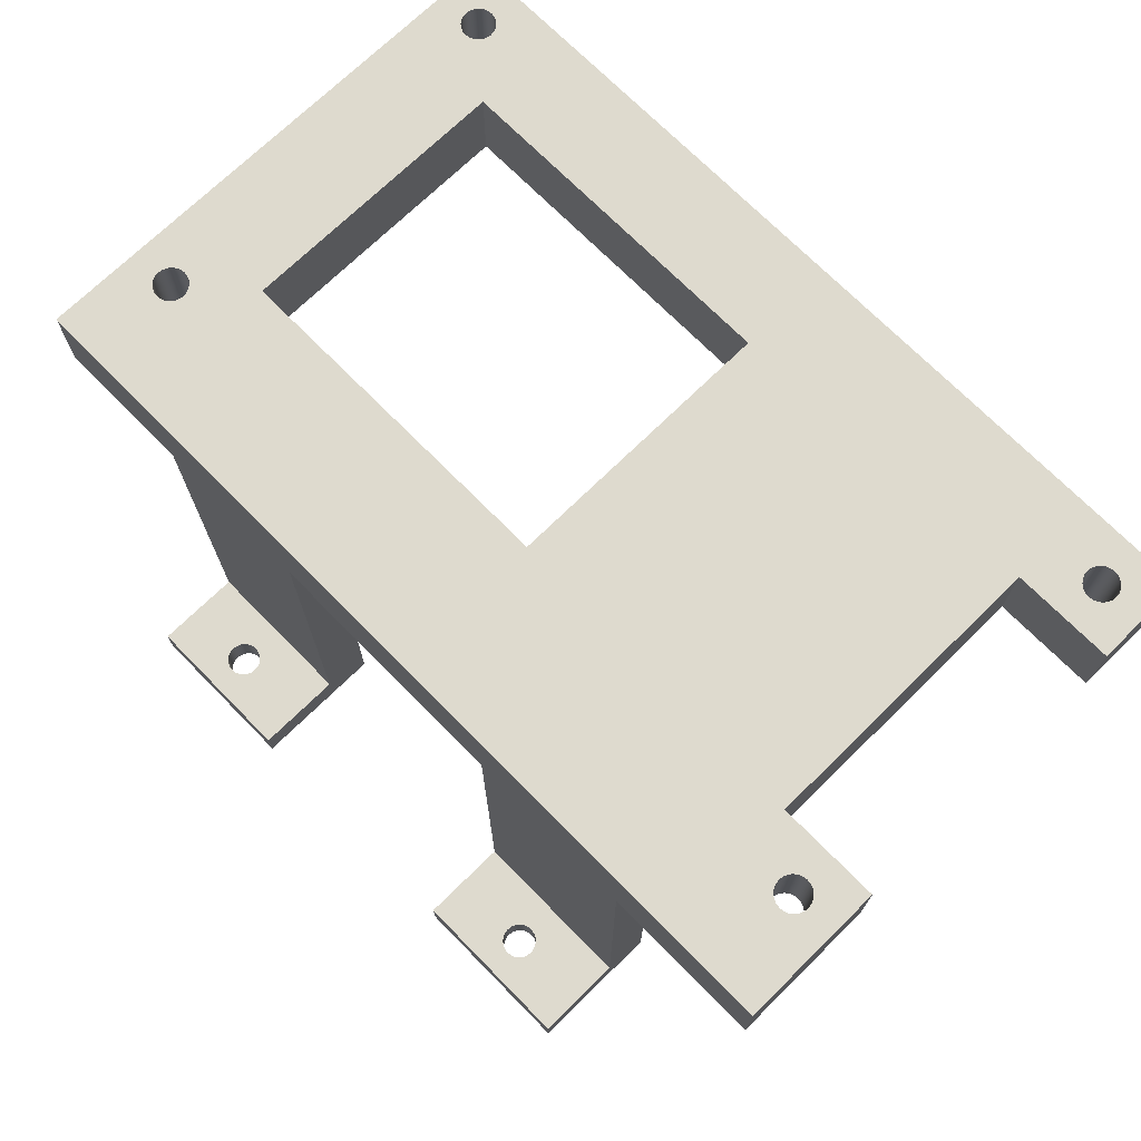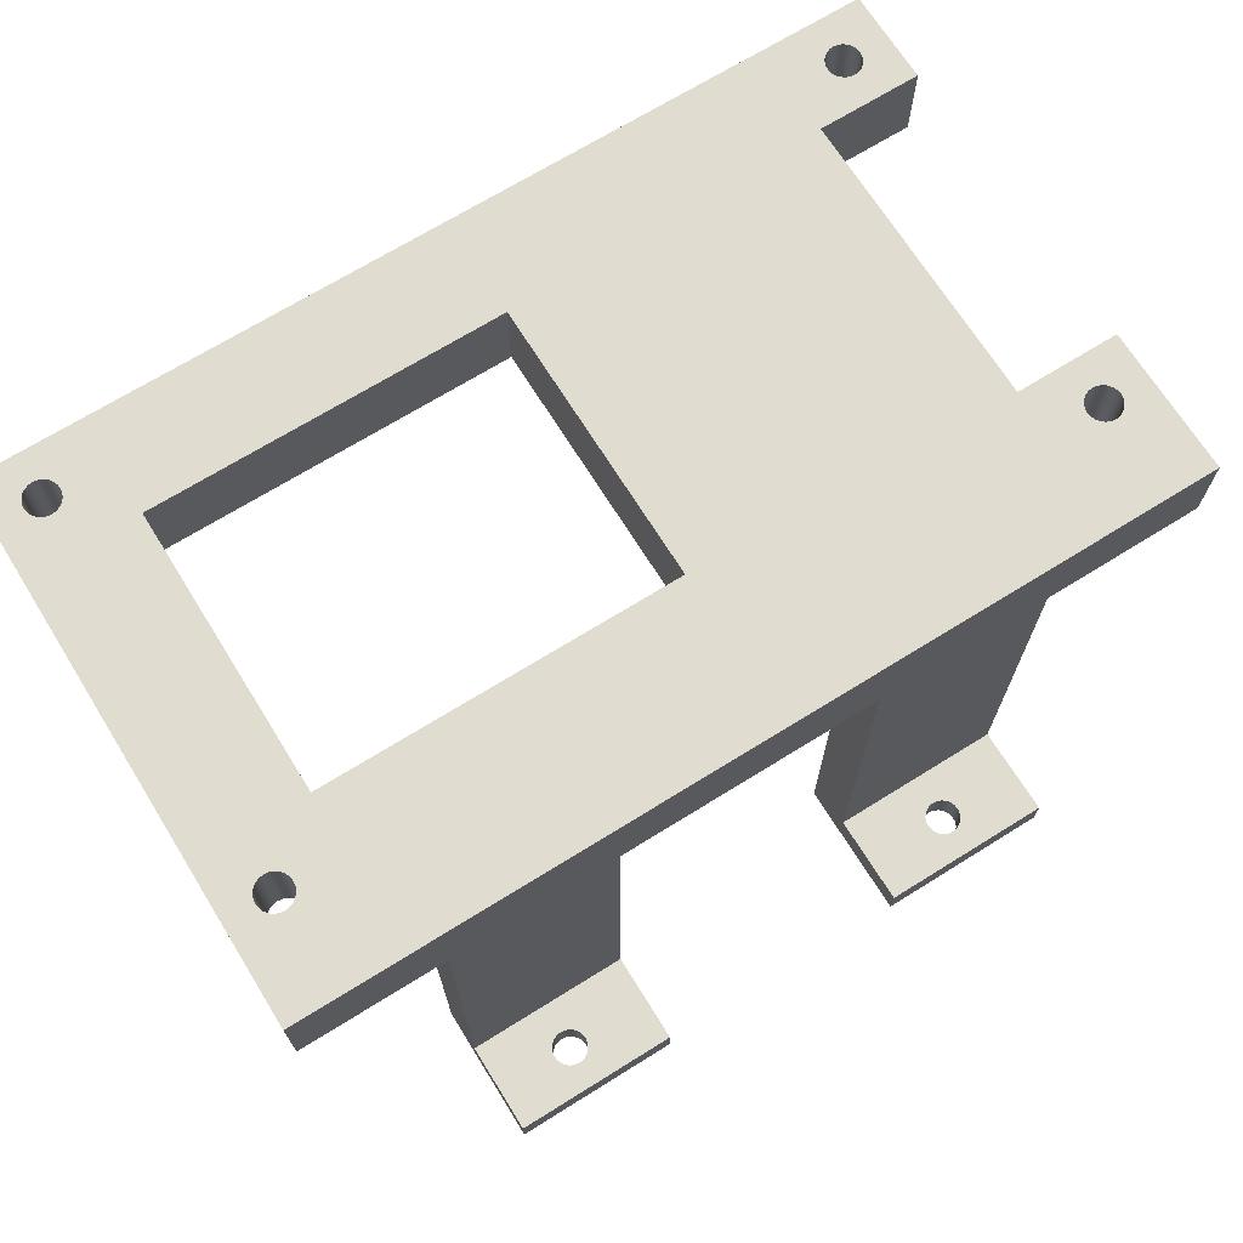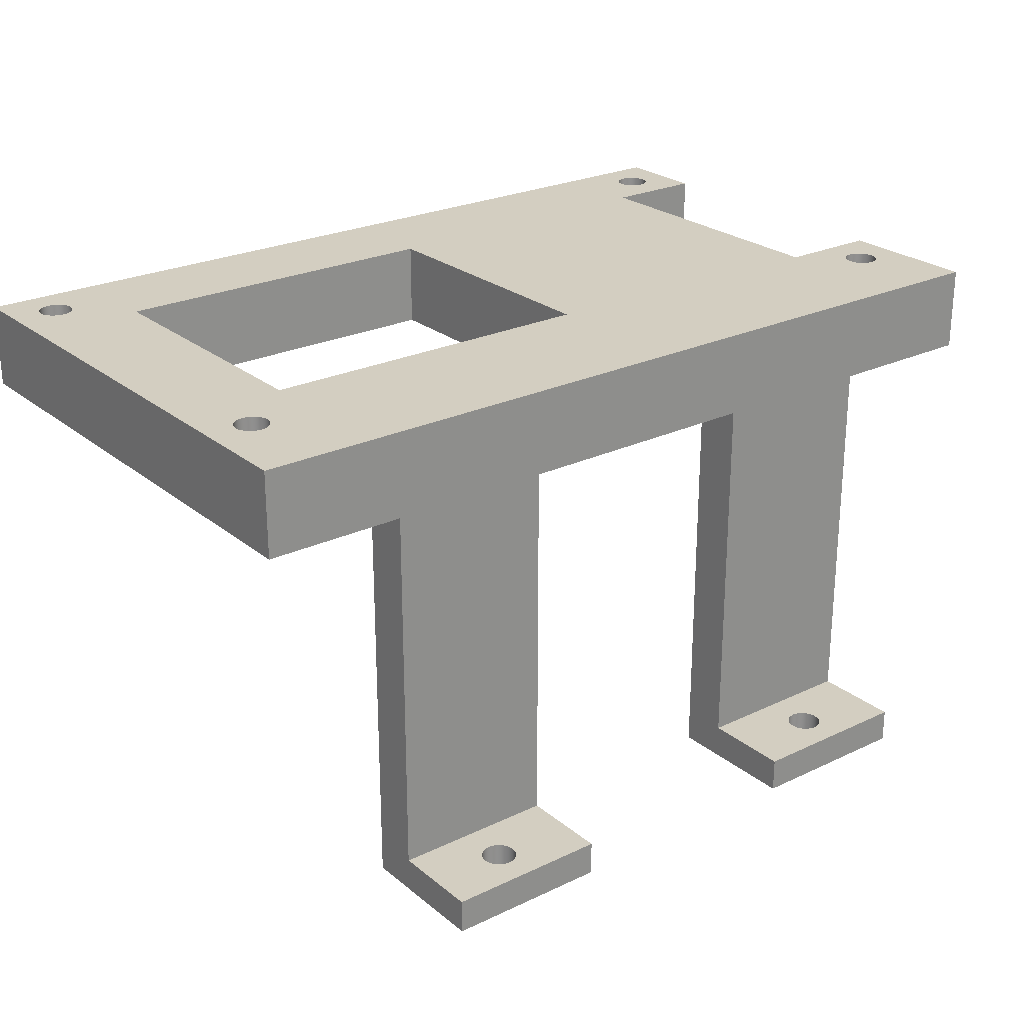
<metadata>
{"format":"obj","ext":"obj","renderer":"f3d","projection":"perspective","resolution":1024,"background":"white","views":[{"elev":71.3,"azim":-134.5,"up":"+Y"},{"elev":69.6,"azim":148.1,"up":"+Y"},{"elev":24.9,"azim":142.3,"up":"+Y"}]}
</metadata>
<code>
g Corps1
v 49 2 0
v 49.03 2 -0.2588
v 49.13 2 -0.5
v 49.29 2 -0.7071
v 49.5 2 -0.866
v 49.74 2 -0.9659
v 50 2 -1
v 50.26 2 -0.9659
v 50.5 2 -0.866
v 50.71 2 -0.7071
v 50.87 2 -0.5
v 50.97 2 -0.2588
v 51 2 0
v 50.97 2 0.2588
v 50.87 2 0.5
v 50.71 2 0.7071
v 50.5 2 0.866
v 50.26 2 0.9659
v 50 2 1
v 49.74 2 0.9659
v 49.5 2 0.866
v 49.29 2 0.7071
v 49.13 2 0.5
v 49.03 2 0.2588
v 2.5 2 23
v 2.534 2 22.74
v 2.634 2 22.5
v 2.793 2 22.29
v 3 2 22.13
v 3.241 2 22.03
v 3.5 2 22
v 3.759 2 22.03
v 4 2 22.13
v 4.207 2 22.29
v 4.366 2 22.5
v 4.466 2 22.74
v 4.5 2 23
v 4.466 2 23.26
v 4.366 2 23.5
v 4.207 2 23.71
v 4 2 23.87
v 3.759 2 23.97
v 3.5 2 24
v 3.241 2 23.97
v 3 2 23.87
v 2.793 2 23.71
v 2.634 2 23.5
v 2.534 2 23.26
v 49 2 23
v 49.03 2 22.74
v 49.13 2 22.5
v 49.29 2 22.29
v 49.5 2 22.13
v 49.74 2 22.03
v 50 2 22
v 50.26 2 22.03
v 50.5 2 22.13
v 50.71 2 22.29
v 50.87 2 22.5
v 50.97 2 22.74
v 51 2 23
v 50.97 2 23.26
v 50.87 2 23.5
v 50.71 2 23.71
v 50.5 2 23.87
v 50.26 2 23.97
v 50 2 24
v 49.74 2 23.97
v 49.5 2 23.87
v 49.29 2 23.71
v 49.13 2 23.5
v 49.03 2 23.26
v 2.5 2 0
v 2.534 2 -0.2588
v 2.634 2 -0.5
v 2.793 2 -0.7071
v 3 2 -0.866
v 3.241 2 -0.9659
v 3.5 2 -1
v 3.759 2 -0.9659
v 4 2 -0.866
v 4.207 2 -0.7071
v 4.366 2 -0.5
v 4.466 2 -0.2588
v 4.5 2 0
v 4.466 2 0.2588
v 4.366 2 0.5
v 4.207 2 0.7071
v 4 2 0.866
v 3.759 2 0.9659
v 3.5 2 1
v 3.241 2 0.9659
v 3 2 0.866
v 2.793 2 0.7071
v 2.634 2 0.5
v 2.534 2 0.2588
v 25.75 2 3.25
v 46.25 2 3.25
v 46.25 2 19.75
v 25.75 2 19.75
v 0.75 2 25.75
v 52.75 2 25.75
v 52.75 2 -5.75
v 0.75 2 -5.75
v 0.75 2 2.75
v 6.75 2 2.75
v 6.75 2 20.25
v 0.75 2 20.25
v 14 -25 -8.5
v 14.03 -25 -8.241
v 14.13 -25 -8
v 14.29 -25 -7.793
v 14.5 -25 -7.634
v 14.74 -25 -7.534
v 15 -25 -7.5
v 15.26 -25 -7.534
v 15.5 -25 -7.634
v 15.71 -25 -7.793
v 15.87 -25 -8
v 15.97 -25 -8.241
v 16 -25 -8.5
v 15.97 -25 -8.759
v 15.87 -25 -9
v 15.71 -25 -9.207
v 15.5 -25 -9.366
v 15.26 -25 -9.466
v 15 -25 -9.5
v 14.74 -25 -9.466
v 14.5 -25 -9.366
v 14.29 -25 -9.207
v 14.13 -25 -9
v 14.03 -25 -8.759
v 14 -27 -8.5
v 14.03 -27 -8.759
v 14.13 -27 -9
v 14.29 -27 -9.207
v 14.5 -27 -9.366
v 14.74 -27 -9.466
v 15 -27 -9.5
v 15.26 -27 -9.466
v 15.5 -27 -9.366
v 15.71 -27 -9.207
v 15.87 -27 -9
v 15.97 -27 -8.759
v 16 -27 -8.5
v 15.97 -27 -8.241
v 15.87 -27 -8
v 15.71 -27 -7.793
v 15.5 -27 -7.634
v 15.26 -27 -7.534
v 15 -27 -7.5
v 14.74 -27 -7.534
v 14.5 -27 -7.634
v 14.29 -27 -7.793
v 14.13 -27 -8
v 14.03 -27 -8.241
v 39 -25 -8.5
v 39.03 -25 -8.241
v 39.13 -25 -8
v 39.29 -25 -7.793
v 39.5 -25 -7.634
v 39.74 -25 -7.534
v 40 -25 -7.5
v 40.26 -25 -7.534
v 40.5 -25 -7.634
v 40.71 -25 -7.793
v 40.87 -25 -8
v 40.97 -25 -8.241
v 41 -25 -8.5
v 40.97 -25 -8.759
v 40.87 -25 -9
v 40.71 -25 -9.207
v 40.5 -25 -9.366
v 40.26 -25 -9.466
v 40 -25 -9.5
v 39.74 -25 -9.466
v 39.5 -25 -9.366
v 39.29 -25 -9.207
v 39.13 -25 -9
v 39.03 -25 -8.759
v 39 -27 -8.5
v 39.03 -27 -8.759
v 39.13 -27 -9
v 39.29 -27 -9.207
v 39.5 -27 -9.366
v 39.74 -27 -9.466
v 40 -27 -9.5
v 40.26 -27 -9.466
v 40.5 -27 -9.366
v 40.71 -27 -9.207
v 40.87 -27 -9
v 40.97 -27 -8.759
v 41 -27 -8.5
v 40.97 -27 -8.241
v 40.87 -27 -8
v 40.71 -27 -7.793
v 40.5 -27 -7.634
v 40.26 -27 -7.534
v 40 -27 -7.5
v 39.74 -27 -7.534
v 39.5 -27 -7.634
v 39.29 -27 -7.793
v 39.13 -27 -8
v 39.03 -27 -8.241
v 35 -25 -5.75
v 44.52 -25 -5.75
v 44.52 -25 -10.95
v 35 -25 -10.95
v 44.52 -27 -10.95
v 35 -27 -10.95
v 35 -3 -5.75
v 20.03 -3 -5.75
v 20.03 -25 -5.75
v 10 -25 -5.75
v 10 -3 -5.75
v 0.75 -3 -5.75
v 52.75 -3 -5.75
v 44.52 -3 -5.75
v 20.03 -25 -10.95
v 10 -25 -10.95
v 20.03 -27 -10.95
v 10 -27 -10.95
v 10 -3 -3
v 10 -27 -3
v 20.03 -3 -3
v 20.03 -27 -3
v 35 -3 -3
v 35 -27 -3
v 44.52 -3 -3
v 44.52 -27 -3
v 46.25 -3 3.25
v 46.25 -3 19.75
v 25.75 -3 19.75
v 25.75 -3 3.25
v 2.5 -3 0
v 2.534 -3 -0.2588
v 2.634 -3 -0.5
v 2.793 -3 -0.7071
v 3 -3 -0.866
v 3.241 -3 -0.9659
v 3.5 -3 -1
v 3.759 -3 -0.9659
v 4 -3 -0.866
v 4.207 -3 -0.7071
v 4.366 -3 -0.5
v 4.466 -3 -0.2588
v 4.5 -3 0
v 4.466 -3 0.2588
v 4.366 -3 0.5
v 4.207 -3 0.7071
v 4 -3 0.866
v 3.759 -3 0.9659
v 3.5 -3 1
v 3.241 -3 0.9659
v 3 -3 0.866
v 2.793 -3 0.7071
v 2.634 -3 0.5
v 2.534 -3 0.2588
v 49 -3 23
v 49.03 -3 22.74
v 49.13 -3 22.5
v 49.29 -3 22.29
v 49.5 -3 22.13
v 49.74 -3 22.03
v 50 -3 22
v 50.26 -3 22.03
v 50.5 -3 22.13
v 50.71 -3 22.29
v 50.87 -3 22.5
v 50.97 -3 22.74
v 51 -3 23
v 50.97 -3 23.26
v 50.87 -3 23.5
v 50.71 -3 23.71
v 50.5 -3 23.87
v 50.26 -3 23.97
v 50 -3 24
v 49.74 -3 23.97
v 49.5 -3 23.87
v 49.29 -3 23.71
v 49.13 -3 23.5
v 49.03 -3 23.26
v 2.5 -3 23
v 2.534 -3 22.74
v 2.634 -3 22.5
v 2.793 -3 22.29
v 3 -3 22.13
v 3.241 -3 22.03
v 3.5 -3 22
v 3.759 -3 22.03
v 4 -3 22.13
v 4.207 -3 22.29
v 4.366 -3 22.5
v 4.466 -3 22.74
v 4.5 -3 23
v 4.466 -3 23.26
v 4.366 -3 23.5
v 4.207 -3 23.71
v 4 -3 23.87
v 3.759 -3 23.97
v 3.5 -3 24
v 3.241 -3 23.97
v 3 -3 23.87
v 2.793 -3 23.71
v 2.634 -3 23.5
v 2.534 -3 23.26
v 49 -3 0
v 49.03 -3 -0.2588
v 49.13 -3 -0.5
v 49.29 -3 -0.7071
v 49.5 -3 -0.866
v 49.74 -3 -0.9659
v 50 -3 -1
v 50.26 -3 -0.9659
v 50.5 -3 -0.866
v 50.71 -3 -0.7071
v 50.87 -3 -0.5
v 50.97 -3 -0.2588
v 51 -3 0
v 50.97 -3 0.2588
v 50.87 -3 0.5
v 50.71 -3 0.7071
v 50.5 -3 0.866
v 50.26 -3 0.9659
v 50 -3 1
v 49.74 -3 0.9659
v 49.5 -3 0.866
v 49.29 -3 0.7071
v 49.13 -3 0.5
v 49.03 -3 0.2588
v 52.75 -3 25.75
v 0.75 -3 2.75
v 6.75 -3 2.75
v 6.75 -3 20.25
v 0.75 -3 20.25
v 0.75 -3 25.75
f 24 1 98
f 98 1 2
f 98 2 97
f 97 2 3
f 97 3 4
f 97 4 103
f 103 4 5
f 103 5 6
f 6 7 103
f 103 7 8
f 103 8 9
f 9 10 103
f 103 10 11
f 103 11 12
f 12 13 103
f 103 13 14
f 103 14 102
f 102 14 15
f 102 15 59
f 59 15 58
f 58 15 16
f 58 16 57
f 57 16 17
f 57 17 99
f 99 17 98
f 98 17 18
f 98 18 19
f 19 20 98
f 98 20 21
f 98 21 22
f 22 23 98
f 98 23 24
f 26 108 25
f 25 108 101
f 25 101 48
f 48 101 47
f 47 101 46
f 46 101 45
f 45 101 44
f 44 101 43
f 43 101 42
f 42 101 41
f 41 101 100
f 41 100 40
f 40 100 39
f 39 100 38
f 38 100 107
f 38 107 37
f 37 107 36
f 36 107 35
f 35 107 34
f 34 107 33
f 33 107 32
f 32 107 31
f 31 107 108
f 31 108 30
f 30 108 29
f 29 108 28
f 28 108 27
f 27 108 26
f 72 49 99
f 99 49 50
f 99 50 51
f 51 52 99
f 99 52 53
f 99 53 54
f 54 55 99
f 99 55 56
f 99 56 57
f 59 60 102
f 102 60 61
f 102 61 62
f 62 63 102
f 102 63 64
f 102 64 65
f 65 66 102
f 102 66 67
f 102 67 68
f 68 69 102
f 102 69 100
f 102 100 101
f 69 70 100
f 100 70 71
f 100 71 72
f 100 72 99
f 96 73 105
f 105 73 74
f 105 74 104
f 104 74 75
f 104 75 76
f 76 77 104
f 104 77 78
f 104 78 79
f 79 80 104
f 104 80 81
f 104 81 82
f 104 82 97
f 97 82 83
f 97 83 84
f 97 84 106
f 106 84 85
f 106 85 86
f 86 87 106
f 106 87 88
f 106 88 89
f 89 90 106
f 106 90 91
f 106 91 105
f 105 91 92
f 105 92 93
f 93 94 105
f 105 94 95
f 105 95 96
f 100 97 107
f 107 97 106
f 103 104 97
f 110 156 109
f 109 156 133
f 109 133 132
f 132 133 134
f 132 134 131
f 131 134 135
f 131 135 130
f 130 135 136
f 130 136 129
f 129 136 137
f 129 137 128
f 128 137 138
f 128 138 127
f 127 138 139
f 127 139 126
f 126 139 140
f 126 140 125
f 125 140 141
f 125 141 124
f 124 141 142
f 124 142 123
f 123 142 143
f 123 143 122
f 122 143 144
f 122 144 121
f 121 144 145
f 121 145 120
f 120 145 146
f 120 146 119
f 119 146 147
f 119 147 118
f 118 147 148
f 118 148 117
f 117 148 149
f 117 149 116
f 116 149 150
f 116 150 115
f 115 150 151
f 115 151 114
f 114 151 152
f 114 152 113
f 113 152 153
f 113 153 112
f 112 153 154
f 112 154 111
f 111 154 155
f 111 155 110
f 110 155 156
f 158 204 157
f 157 204 181
f 157 181 180
f 180 181 182
f 180 182 179
f 179 182 183
f 179 183 178
f 178 183 184
f 178 184 177
f 177 184 185
f 177 185 176
f 176 185 186
f 176 186 175
f 175 186 187
f 175 187 174
f 174 187 188
f 174 188 173
f 173 188 189
f 173 189 172
f 172 189 190
f 172 190 171
f 171 190 191
f 171 191 170
f 170 191 192
f 170 192 169
f 169 192 193
f 169 193 168
f 168 193 194
f 168 194 167
f 167 194 195
f 167 195 166
f 166 195 196
f 166 196 165
f 165 196 197
f 165 197 164
f 164 197 198
f 164 198 163
f 163 198 199
f 163 199 162
f 162 199 200
f 162 200 161
f 161 200 201
f 161 201 160
f 160 201 202
f 160 202 159
f 159 202 203
f 159 203 158
f 158 203 204
f 180 208 157
f 157 208 205
f 157 205 158
f 158 205 159
f 159 205 160
f 160 205 161
f 161 205 162
f 162 205 163
f 163 205 206
f 163 206 164
f 164 206 165
f 165 206 166
f 166 206 167
f 167 206 168
f 168 206 169
f 169 206 207
f 169 207 170
f 170 207 171
f 171 207 172
f 172 207 173
f 173 207 174
f 174 207 175
f 175 207 208
f 175 208 176
f 176 208 177
f 177 208 178
f 178 208 179
f 179 208 180
f 208 207 210
f 210 207 209
f 206 205 218
f 218 205 211
f 218 211 103
f 103 211 212
f 103 212 104
f 104 212 215
f 104 215 216
f 213 214 212
f 212 214 215
f 103 217 218
f 132 220 109
f 109 220 214
f 109 214 110
f 110 214 111
f 111 214 112
f 112 214 113
f 113 214 114
f 114 214 115
f 115 214 213
f 115 213 116
f 116 213 117
f 117 213 118
f 118 213 119
f 119 213 120
f 120 213 121
f 121 213 219
f 121 219 122
f 122 219 123
f 123 219 124
f 124 219 125
f 125 219 126
f 126 219 127
f 127 219 220
f 127 220 128
f 128 220 129
f 129 220 130
f 130 220 131
f 131 220 132
f 220 219 222
f 222 219 221
f 215 214 223
f 223 214 224
f 224 214 222
f 222 214 220
f 225 223 226
f 226 223 224
f 212 225 213
f 213 225 226
f 213 226 221
f 221 219 213
f 134 133 222
f 222 133 156
f 222 156 224
f 224 156 155
f 224 155 154
f 154 153 224
f 224 153 152
f 224 152 151
f 224 151 226
f 226 151 150
f 226 150 149
f 149 148 226
f 226 148 147
f 226 147 146
f 226 146 221
f 221 146 145
f 221 145 144
f 144 143 221
f 221 143 142
f 221 142 141
f 141 140 221
f 221 140 139
f 221 139 222
f 222 139 138
f 222 138 137
f 137 136 222
f 222 136 135
f 222 135 134
f 211 205 227
f 227 205 228
f 228 205 210
f 210 205 208
f 229 227 230
f 230 227 228
f 218 229 206
f 206 229 230
f 206 230 209
f 209 207 206
f 182 181 210
f 210 181 204
f 210 204 228
f 228 204 203
f 228 203 202
f 202 201 228
f 228 201 200
f 228 200 199
f 228 199 230
f 230 199 198
f 230 198 197
f 197 196 230
f 230 196 195
f 230 195 194
f 230 194 209
f 209 194 193
f 209 193 192
f 192 191 209
f 209 191 190
f 209 190 189
f 189 188 209
f 209 188 187
f 209 187 210
f 210 187 186
f 210 186 185
f 185 184 210
f 210 184 183
f 210 183 182
f 231 232 98
f 98 232 99
f 232 233 99
f 99 233 100
f 233 234 100
f 100 234 97
f 234 231 97
f 97 231 98
f 96 258 73
f 73 258 235
f 73 235 74
f 74 235 236
f 74 236 75
f 75 236 237
f 75 237 76
f 76 237 238
f 76 238 77
f 77 238 239
f 77 239 78
f 78 239 240
f 78 240 79
f 79 240 241
f 79 241 80
f 80 241 242
f 80 242 81
f 81 242 243
f 81 243 82
f 82 243 244
f 82 244 83
f 83 244 245
f 83 245 84
f 84 245 246
f 84 246 85
f 85 246 247
f 85 247 86
f 86 247 248
f 86 248 87
f 87 248 249
f 87 249 88
f 88 249 250
f 88 250 89
f 89 250 251
f 89 251 90
f 90 251 252
f 90 252 91
f 91 252 253
f 91 253 92
f 92 253 254
f 92 254 93
f 93 254 255
f 93 255 94
f 94 255 256
f 94 256 95
f 95 256 257
f 95 257 96
f 96 257 258
f 72 282 49
f 49 282 259
f 49 259 50
f 50 259 260
f 50 260 51
f 51 260 261
f 51 261 52
f 52 261 262
f 52 262 53
f 53 262 263
f 53 263 54
f 54 263 264
f 54 264 55
f 55 264 265
f 55 265 56
f 56 265 266
f 56 266 57
f 57 266 267
f 57 267 58
f 58 267 268
f 58 268 59
f 59 268 269
f 59 269 60
f 60 269 270
f 60 270 61
f 61 270 271
f 61 271 62
f 62 271 272
f 62 272 63
f 63 272 273
f 63 273 64
f 64 273 274
f 64 274 65
f 65 274 275
f 65 275 66
f 66 275 276
f 66 276 67
f 67 276 277
f 67 277 68
f 68 277 278
f 68 278 69
f 69 278 279
f 69 279 70
f 70 279 280
f 70 280 71
f 71 280 281
f 71 281 72
f 72 281 282
f 48 306 25
f 25 306 283
f 25 283 26
f 26 283 284
f 26 284 27
f 27 284 285
f 27 285 28
f 28 285 286
f 28 286 29
f 29 286 287
f 29 287 30
f 30 287 288
f 30 288 31
f 31 288 289
f 31 289 32
f 32 289 290
f 32 290 33
f 33 290 291
f 33 291 34
f 34 291 292
f 34 292 35
f 35 292 293
f 35 293 36
f 36 293 294
f 36 294 37
f 37 294 295
f 37 295 38
f 38 295 296
f 38 296 39
f 39 296 297
f 39 297 40
f 40 297 298
f 40 298 41
f 41 298 299
f 41 299 42
f 42 299 300
f 42 300 43
f 43 300 301
f 43 301 44
f 44 301 302
f 44 302 45
f 45 302 303
f 45 303 46
f 46 303 304
f 46 304 47
f 47 304 305
f 47 305 48
f 48 305 306
f 24 330 1
f 1 330 307
f 1 307 2
f 2 307 308
f 2 308 3
f 3 308 309
f 3 309 4
f 4 309 310
f 4 310 5
f 5 310 311
f 5 311 6
f 6 311 312
f 6 312 7
f 7 312 313
f 7 313 8
f 8 313 314
f 8 314 9
f 9 314 315
f 9 315 10
f 10 315 316
f 10 316 11
f 11 316 317
f 11 317 12
f 12 317 318
f 12 318 13
f 13 318 319
f 13 319 14
f 14 319 320
f 14 320 15
f 15 320 321
f 15 321 16
f 16 321 322
f 16 322 17
f 17 322 323
f 17 323 18
f 18 323 324
f 18 324 19
f 19 324 325
f 19 325 20
f 20 325 326
f 20 326 21
f 21 326 327
f 21 327 22
f 22 327 328
f 22 328 23
f 23 328 329
f 23 329 24
f 24 329 330
f 331 217 102
f 102 217 103
f 216 332 104
f 104 332 105
f 332 333 105
f 105 333 106
f 333 334 106
f 106 334 107
f 334 335 107
f 107 335 108
f 335 336 108
f 108 336 101
f 336 331 101
f 101 331 102
f 212 211 225
f 225 211 227
f 225 227 234
f 234 227 231
f 231 227 229
f 231 229 307
f 307 229 308
f 308 229 309
f 309 229 310
f 310 229 311
f 311 229 312
f 312 229 313
f 313 229 217
f 313 217 314
f 314 217 315
f 315 217 316
f 316 217 317
f 317 217 318
f 318 217 319
f 319 217 320
f 320 217 331
f 320 331 321
f 321 331 269
f 321 269 268
f 229 218 217
f 336 233 331
f 331 233 279
f 331 279 278
f 335 283 336
f 336 283 306
f 336 306 305
f 334 289 335
f 335 289 288
f 335 288 287
f 333 234 334
f 334 234 233
f 334 233 296
f 296 233 297
f 297 233 298
f 298 233 299
f 299 233 336
f 299 336 300
f 300 336 301
f 301 336 302
f 302 336 303
f 303 336 304
f 304 336 305
f 332 253 333
f 333 253 252
f 333 252 251
f 216 236 332
f 332 236 235
f 332 235 258
f 215 223 216
f 216 223 242
f 216 242 241
f 225 333 223
f 223 333 247
f 223 247 246
f 307 330 231
f 231 330 329
f 231 329 328
f 328 327 231
f 231 327 326
f 231 326 325
f 325 324 231
f 231 324 323
f 231 323 232
f 232 323 267
f 232 267 266
f 323 322 267
f 267 322 268
f 268 322 321
f 296 295 334
f 334 295 294
f 334 294 293
f 293 292 334
f 334 292 291
f 334 291 290
f 290 289 334
f 287 286 335
f 335 286 285
f 335 285 284
f 284 283 335
f 260 259 232
f 232 259 282
f 232 282 233
f 233 282 281
f 233 281 280
f 280 279 233
f 278 277 331
f 331 277 276
f 331 276 275
f 275 274 331
f 331 274 273
f 331 273 272
f 272 271 331
f 331 271 270
f 331 270 269
f 266 265 232
f 232 265 264
f 232 264 263
f 263 262 232
f 232 262 261
f 232 261 260
f 258 257 332
f 332 257 256
f 332 256 255
f 255 254 332
f 332 254 253
f 251 250 333
f 333 250 249
f 333 249 248
f 248 247 333
f 246 245 223
f 223 245 244
f 223 244 243
f 243 242 223
f 241 240 216
f 216 240 239
f 216 239 238
f 238 237 216
f 216 237 236
f 333 225 234

</code>
